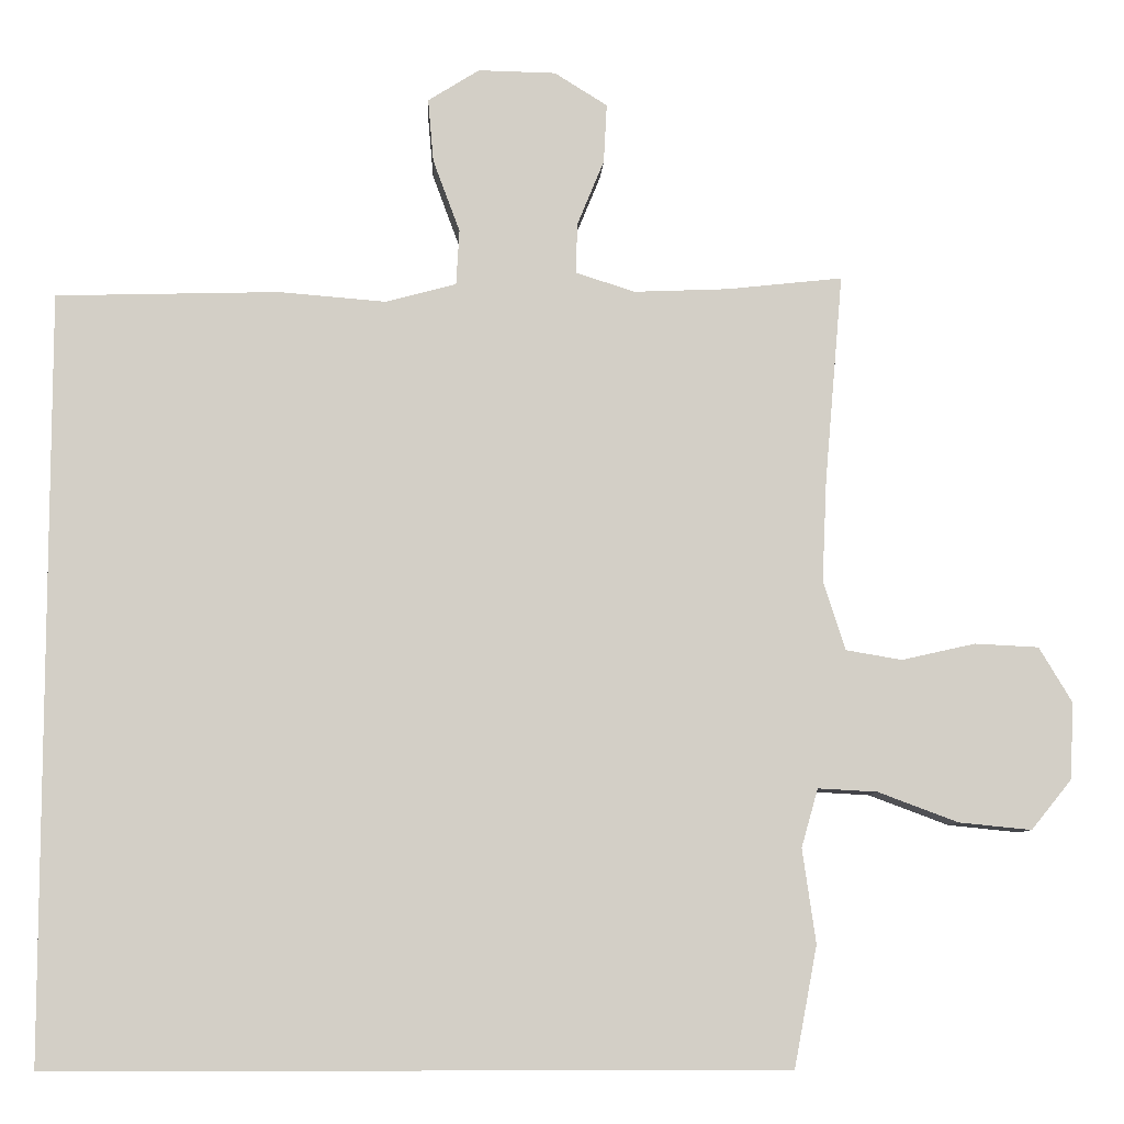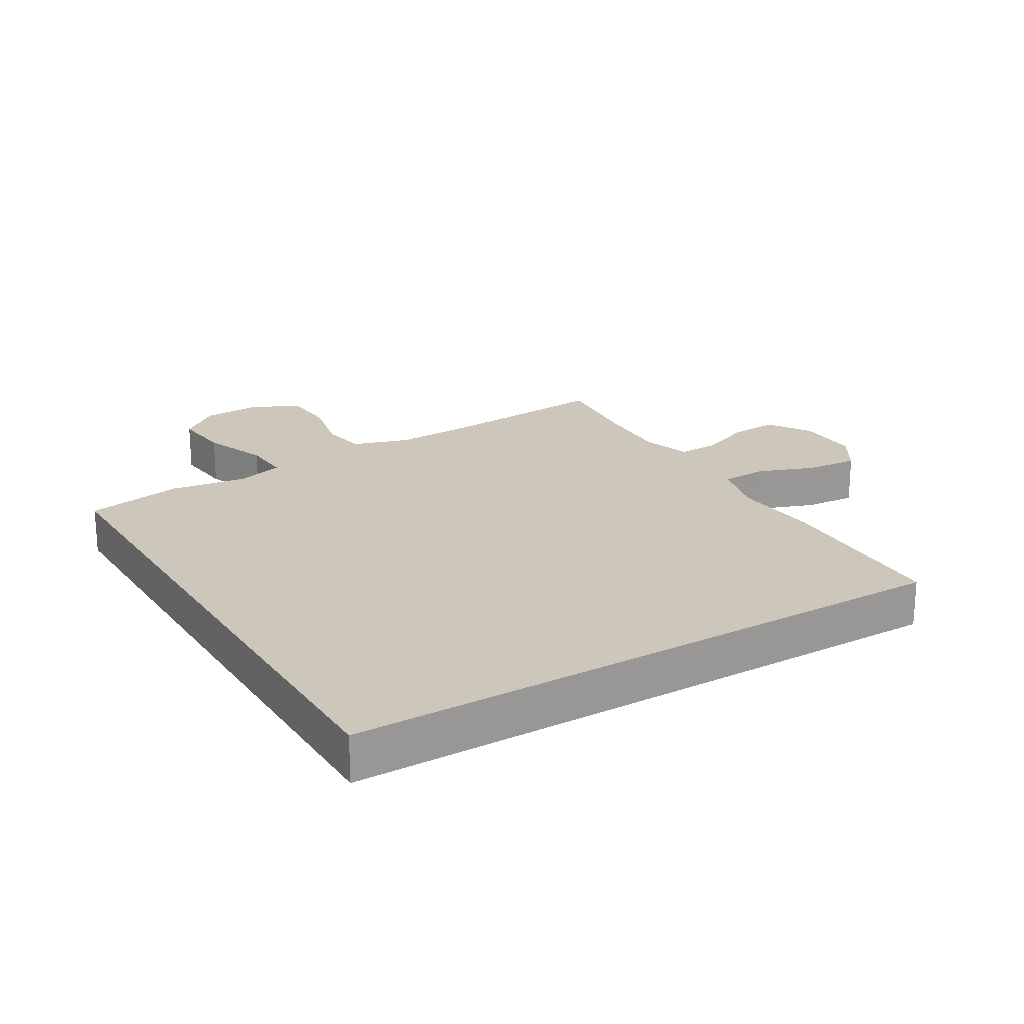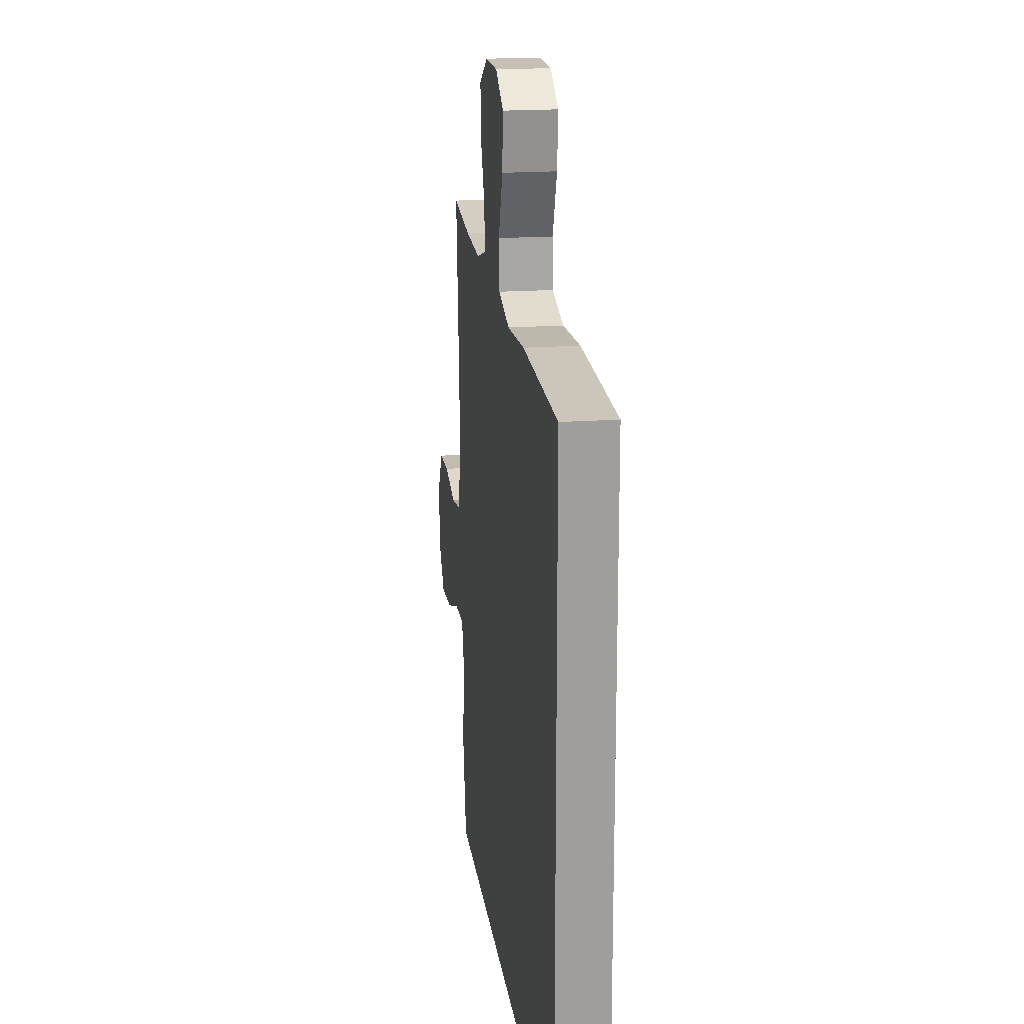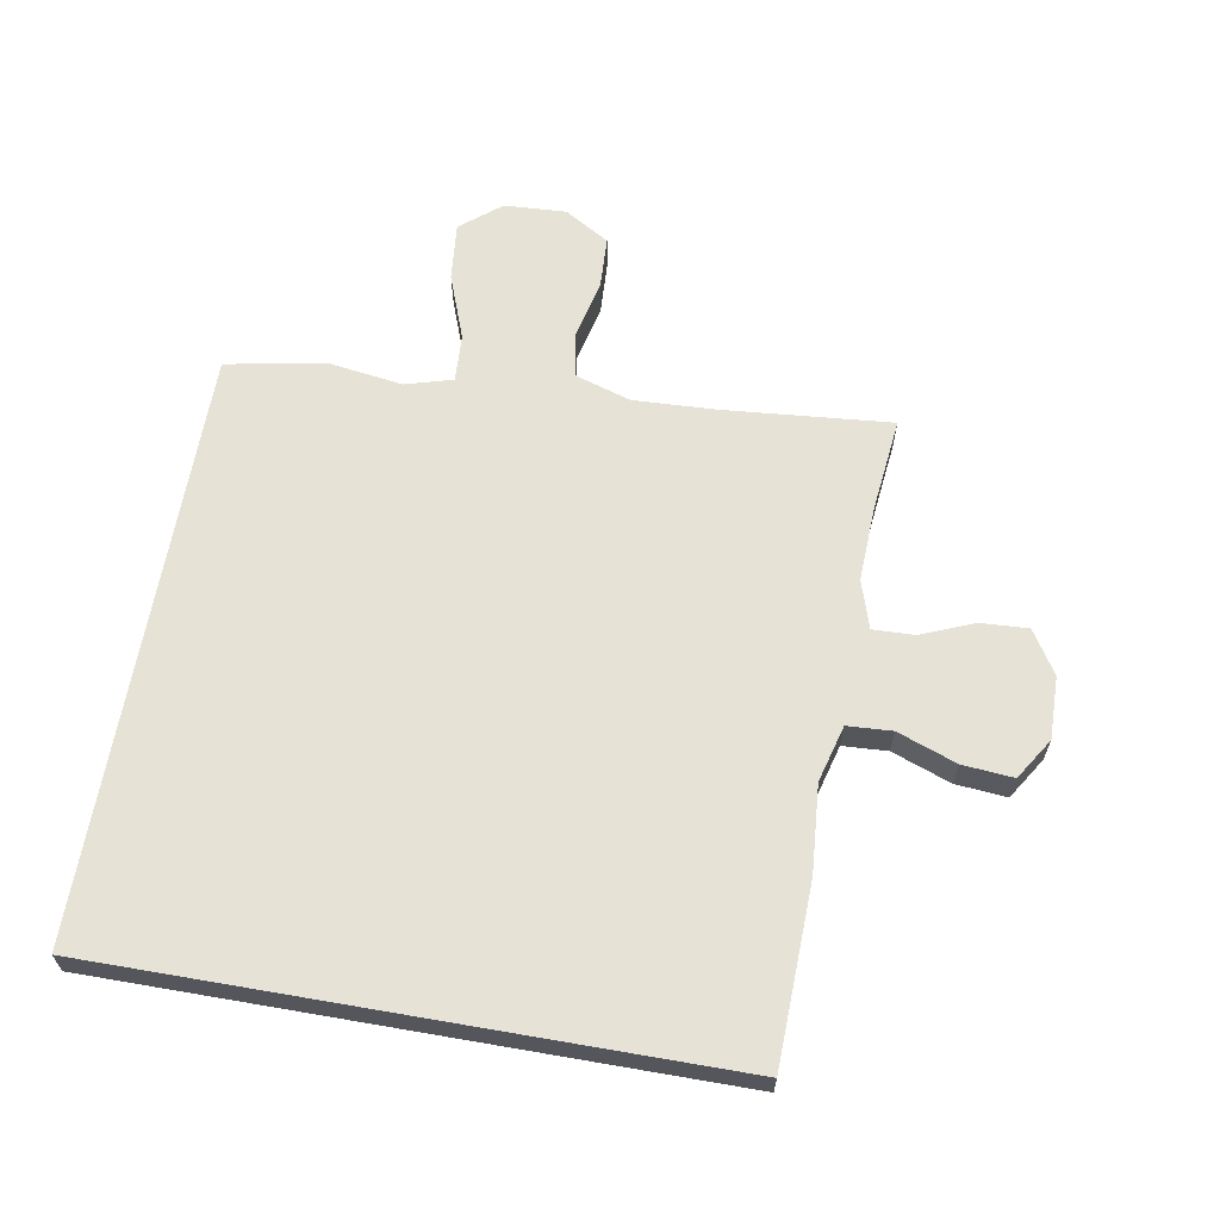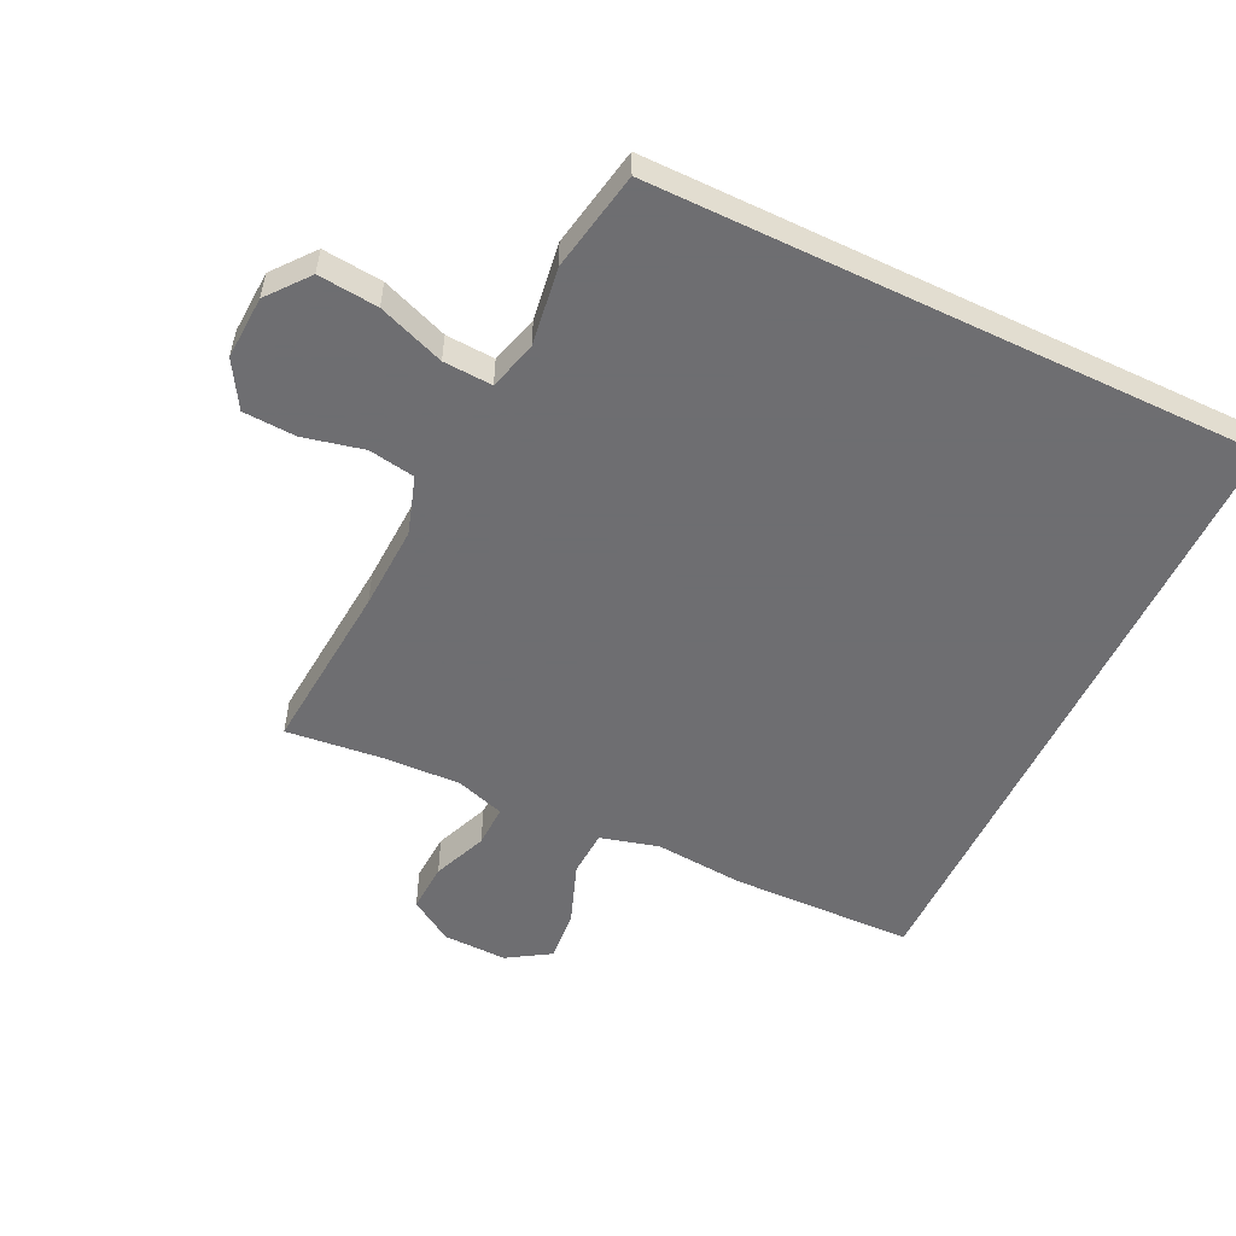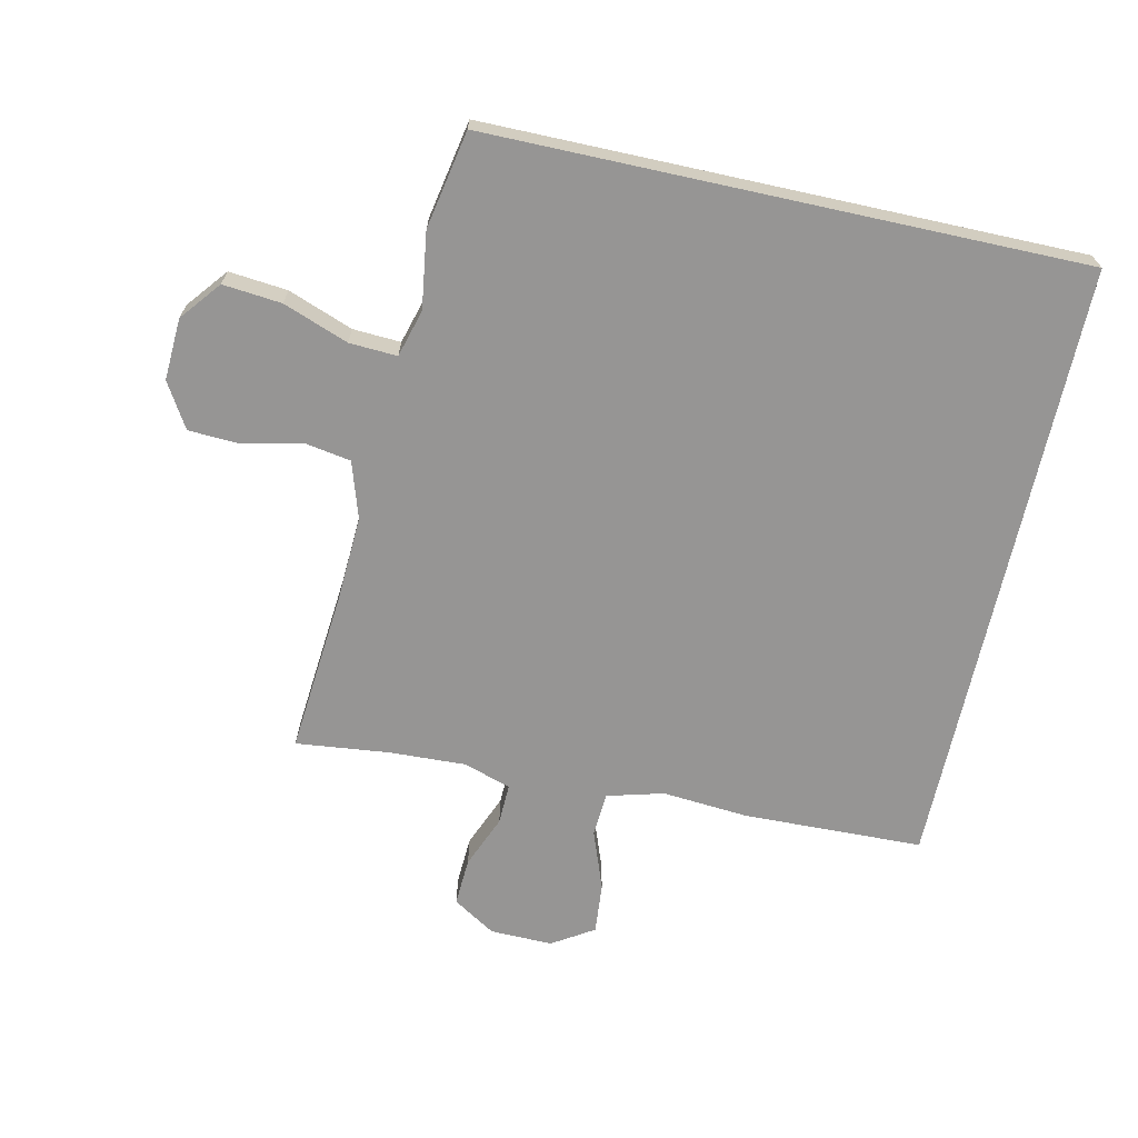
<metadata>
{"format":"obj","ext":"obj","renderer":"f3d","projection":"perspective","resolution":1024,"background":"white","views":[{"elev":-8.2,"azim":-2.9,"up":"+Z"},{"elev":21.5,"azim":-121.1,"up":"+Y"},{"elev":19.3,"azim":-97.7,"up":"+Z"},{"elev":63.6,"azim":-80.1,"up":"+Y"},{"elev":-54.4,"azim":154.4,"up":"+Y"},{"elev":-67.5,"azim":167.6,"up":"+Y"}]}
</metadata>
<code>
v -0.5 0.07 -0.5
v -0.5 0.07 0.465
v -0.219 0.07 0.473
v -0.083 0.07 0.462
v 0.006 0.07 0.486
v 0.01 0.07 0.556
v -0.024 0.07 0.648
v -0.031 0.07 0.728
v 0.034 0.07 0.769
v 0.132 0.07 0.767
v 0.199 0.07 0.725
v 0.195 0.07 0.65
v 0.161 0.07 0.567
v 0.159 0.07 0.503
v 0.234 0.07 0.479
v 0.353 0.07 0.484
v 0.5 0.07 0.5
v 0.477 0.07 0.237
v 0.471 0.07 0.108
v 0.499 0.07 0.02
v 0.57 0.07 0.008
v 0.663 0.07 0.029
v 0.744 0.07 0.025
v 0.786 0.07 -0.045
v 0.781 0.07 -0.142
v 0.73 0.07 -0.205
v 0.638 0.07 -0.196
v 0.536 0.07 -0.158
v 0.461 0.07 -0.154
v 0.44 0.07 -0.228
v 0.457 0.07 -0.347
v 0.428 0.07 -0.5
v -0.5 0 -0.5
v -0.5 0 0.465
v -0.219 0 0.473
v -0.083 0 0.462
v 0.006 0 0.486
v 0.01 0 0.556
v -0.024 0 0.648
v -0.031 0 0.728
v 0.034 0 0.769
v 0.132 0 0.767
v 0.199 0 0.725
v 0.195 0 0.65
v 0.161 0 0.567
v 0.159 0 0.503
v 0.234 0 0.479
v 0.353 0 0.484
v 0.5 0 0.5
v 0.477 0 0.237
v 0.471 0 0.108
v 0.499 0 0.02
v 0.57 0 0.008
v 0.663 0 0.029
v 0.744 0 0.025
v 0.786 0 -0.045
v 0.781 0 -0.142
v 0.73 0 -0.205
v 0.638 0 -0.196
v 0.536 0 -0.158
v 0.461 0 -0.154
v 0.44 0 -0.228
v 0.457 0 -0.347
v 0.428 0 -0.5
f 30 31 32 1
f 29 30 1 2
f 28 29 2 3
f 27 28 3 4
f 26 27 4 5
f 21 22 23 24
f 20 21 24 25
f 16 17 18
f 15 16 18 19
f 14 15 19 20
f 10 11 12 13
f 10 13 14
f 9 10 14
f 6 7 8 9
f 6 9 14
f 5 6 14 20
f 20 25 26
f 5 20 26
f 33 64 63 62
f 34 33 62 61
f 35 34 61 60
f 36 35 60 59
f 37 36 59 58
f 56 55 54 53
f 57 56 53 52
f 50 49 48
f 51 50 48 47
f 52 51 47 46
f 45 44 43 42
f 46 45 42
f 46 42 41
f 41 40 39 38
f 46 41 38
f 52 46 38 37
f 58 57 52
f 58 52 37
f 1 33 34 2
f 2 34 35 3
f 3 35 36 4
f 4 36 37 5
f 5 37 38 6
f 6 38 39 7
f 7 39 40 8
f 8 40 41 9
f 9 41 42 10
f 10 42 43 11
f 11 43 44 12
f 12 44 45 13
f 13 45 46 14
f 14 46 47 15
f 15 47 48 16
f 16 48 49 17
f 17 49 50 18
f 18 50 51 19
f 19 51 52 20
f 20 52 53 21
f 21 53 54 22
f 22 54 55 23
f 23 55 56 24
f 24 56 57 25
f 25 57 58 26
f 26 58 59 27
f 27 59 60 28
f 28 60 61 29
f 29 61 62 30
f 30 62 63 31
f 31 63 64 32
f 32 64 33 1

</code>
